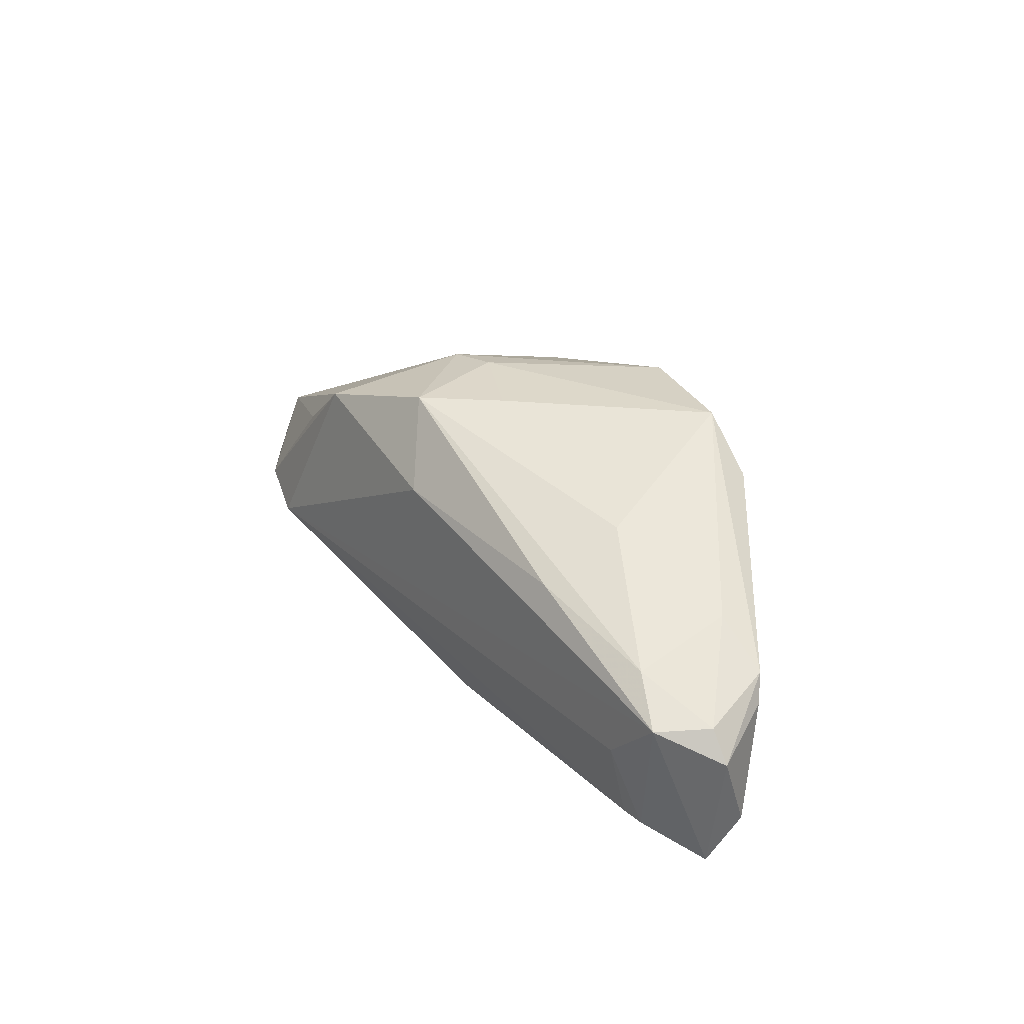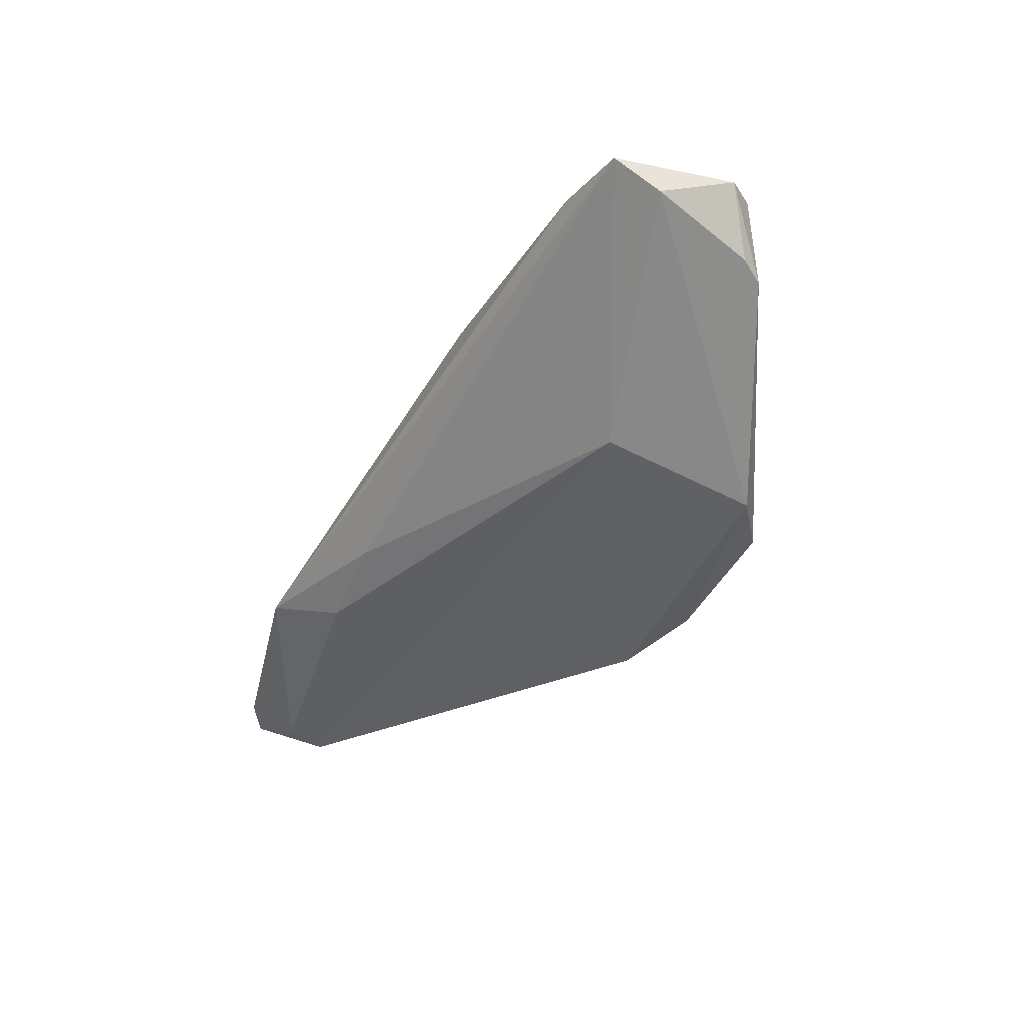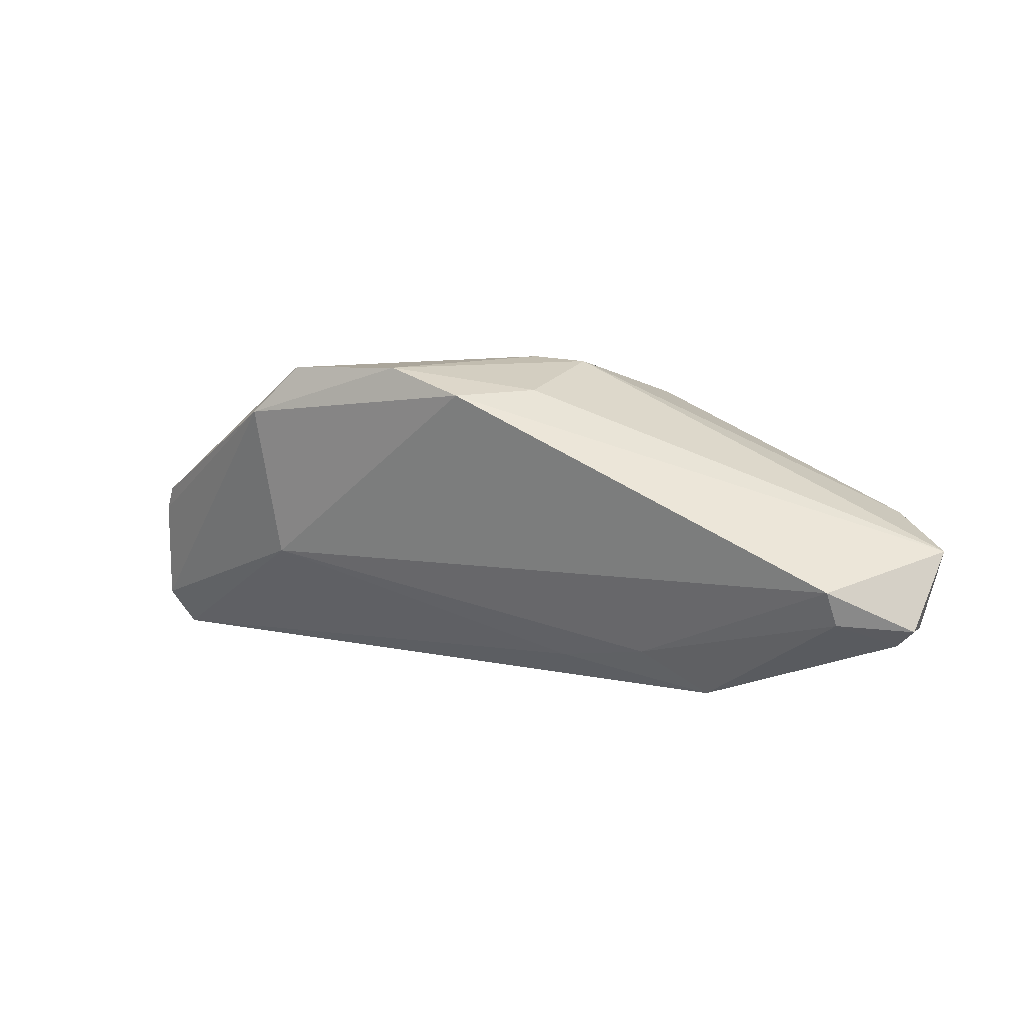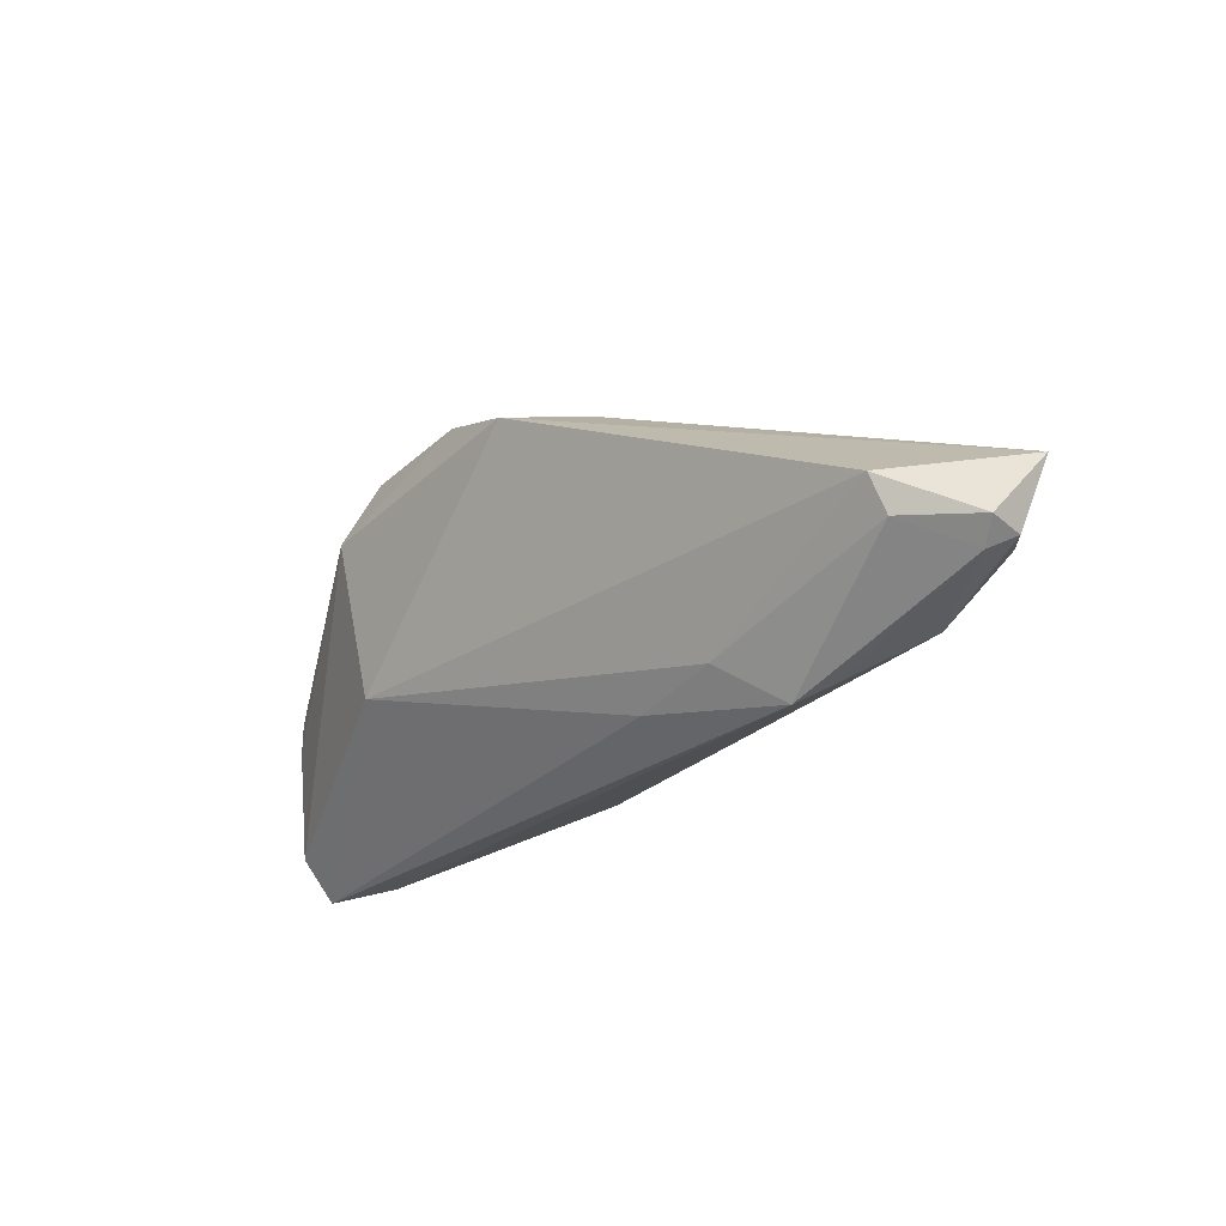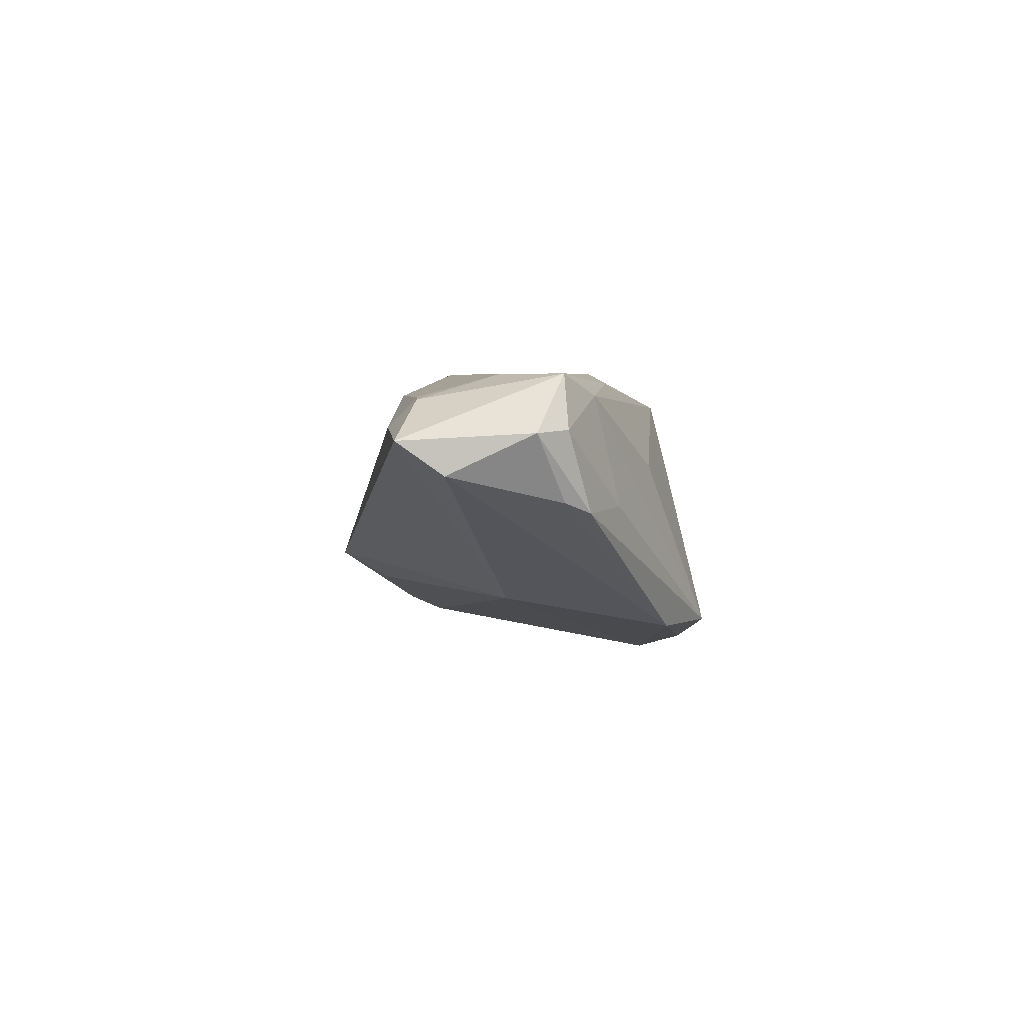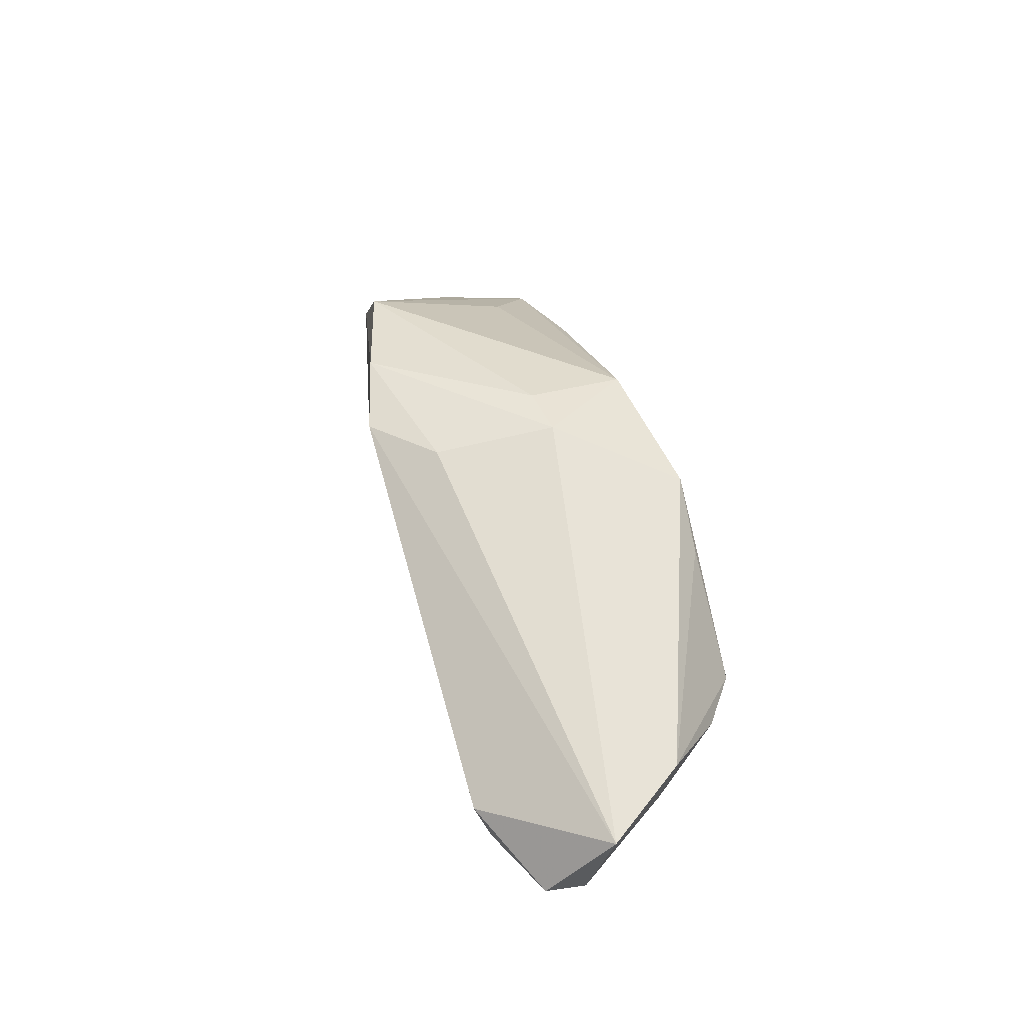
<metadata>
{"format":"obj","ext":"obj","renderer":"f3d","projection":"perspective","resolution":1024,"background":"white","views":[{"elev":24.2,"azim":54.1,"up":"+Y"},{"elev":-32.4,"azim":57.2,"up":"+Z"},{"elev":9.3,"azim":-163.0,"up":"+Y"},{"elev":-24.8,"azim":-142.2,"up":"+Y"},{"elev":4.2,"azim":81.1,"up":"+Z"},{"elev":39.7,"azim":-107.4,"up":"+Y"}]}
</metadata>
<code>
v 0.05343 0.0003652 0.003693
v -0.00959 -0.0175 -0.007506
v 0.05279 -0.002533 0.01895
v -0.05331 -0.01253 -0.01122
v 0.01204 -0.01609 0.01618
v -0.02531 0.009709 0.01615
v 0.004856 0.009837 0.01895
v 0.04511 -0.01785 0.01633
v -0.05822 -0.001304 -0.00587
v -0.0006473 0.01969 0.01429
v 0.03093 0.006537 0.01771
v -0.009321 0.02069 0.002469
v -0.00279 0.02125 0.001817
v 0.05463 -0.02125 0.01178
v -0.00663 0.01803 -0.01202
v -0.01793 0.01546 0.0167
v -0.04939 -0.00583 0.00295
v 0.04696 0.004969 0.003957
v 0.03274 0.01398 -0.01171
v -0.02888 -0.004933 0.01895
v 0.05599 -0.002615 0.0129
v -0.05574 -0.01065 -0.008392
v 0.03213 0.01175 0.007855
v -0.02892 -0.02125 -0.008009
v -0.04544 -0.004777 -0.01895
v 0.007095 0.01991 0.006606
v -0.04321 -0.002309 0.01194
v -0.05174 0.001842 0.003841
v 0.04447 -0.02101 0.01297
v -0.04274 -0.01464 -0.001103
v -0.02089 -0.01559 -0.01091
v 0.05623 -0.01605 0.008031
v 0.04751 0.001946 0.01646
v 0.04546 -0.008478 0.01892
v 0.03076 -0.005552 -0.008204
v -0.03649 -0.002195 0.01666
v 0.02637 0.02013 -0.01182
v 0.01112 0.02078 -0.01611
v 0.001648 0.01772 -0.01879
v 0.05822 -0.006426 0.01264
v 0.0479 -0.01812 0.01609
v -0.05549 -0.01016 -0.01329
v -0.04643 -0.00917 -0.01707
v -0.03262 -0.01959 -0.006261
v 0.05478 -0.002735 0.004933
f 15 39 9
f 9 39 25
f 33 23 10
f 33 37 23
f 20 3 7
f 19 37 1
f 19 32 35
f 35 39 19
f 35 25 39
f 19 39 38
f 38 37 19
f 39 15 38
f 10 23 26
f 23 37 26
f 6 28 36
f 11 33 10
f 3 33 11
f 10 7 11
f 11 7 3
f 16 7 10
f 16 28 6
f 20 7 16
f 16 36 20
f 6 36 16
f 45 32 19
f 19 1 45
f 40 32 45
f 45 1 40
f 37 33 18
f 18 1 37
f 14 29 24
f 24 2 14
f 14 41 29
f 14 35 32
f 14 2 35
f 14 32 40
f 40 3 14
f 3 41 14
f 34 3 20
f 34 41 3
f 20 30 5
f 30 44 5
f 24 29 5
f 5 44 24
f 37 38 13
f 13 26 37
f 10 26 13
f 4 44 30
f 24 44 4
f 24 4 43
f 17 28 9
f 21 18 33
f 1 18 21
f 21 33 3
f 21 3 40
f 40 1 21
f 29 41 8
f 8 5 29
f 20 5 8
f 8 34 20
f 41 34 8
f 12 38 15
f 12 13 38
f 12 15 9
f 9 28 12
f 28 16 12
f 12 16 10
f 10 13 12
f 35 2 31
f 25 35 31
f 31 43 25
f 31 2 24
f 24 43 31
f 22 4 30
f 30 17 22
f 22 17 9
f 27 36 28
f 28 17 27
f 20 36 27
f 27 17 30
f 27 30 20
f 42 43 4
f 4 22 42
f 25 43 42
f 42 22 9
f 9 25 42

</code>
